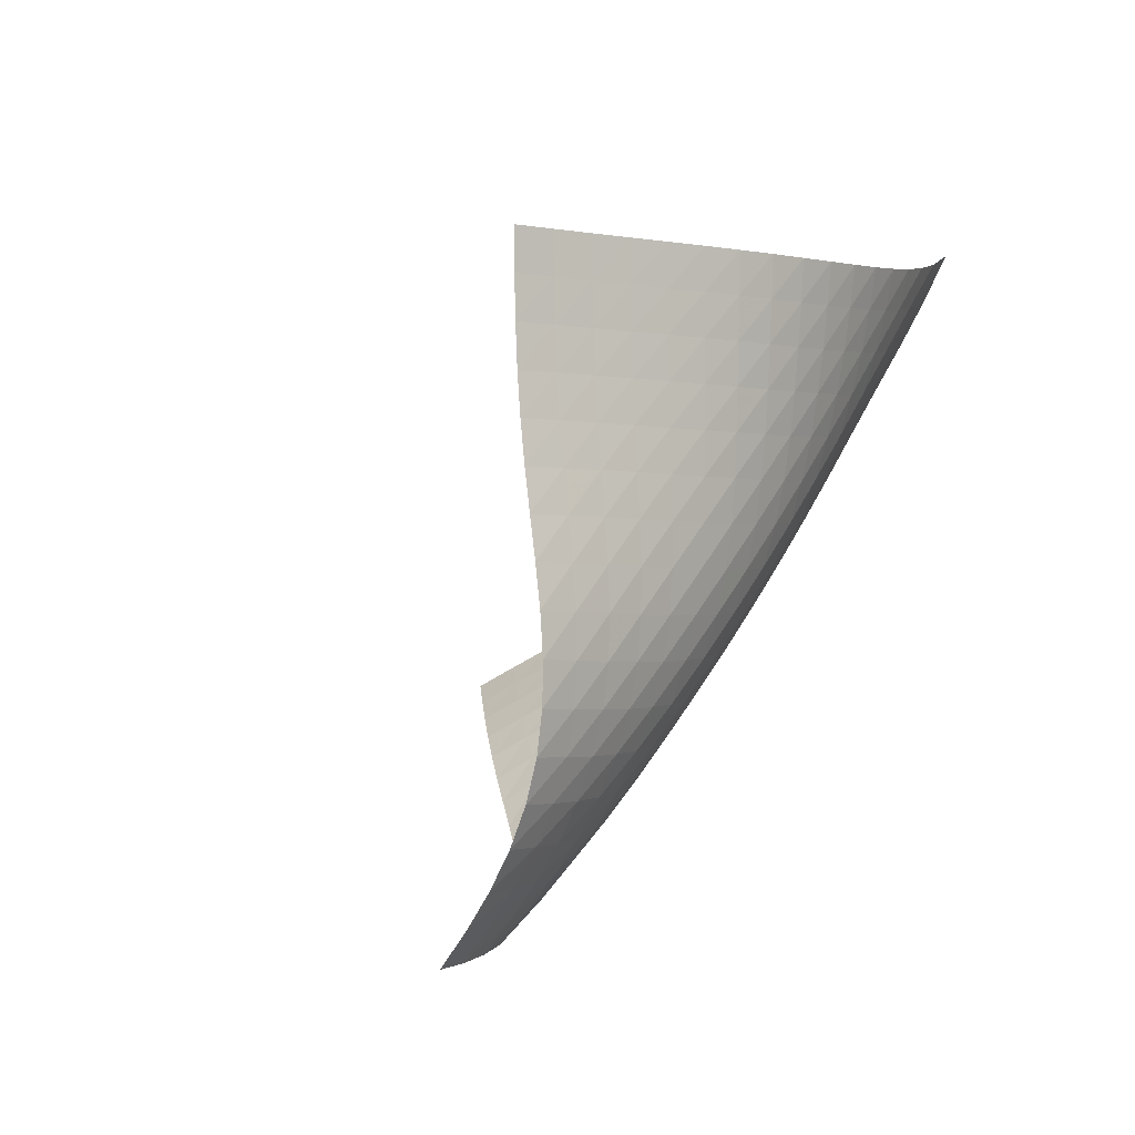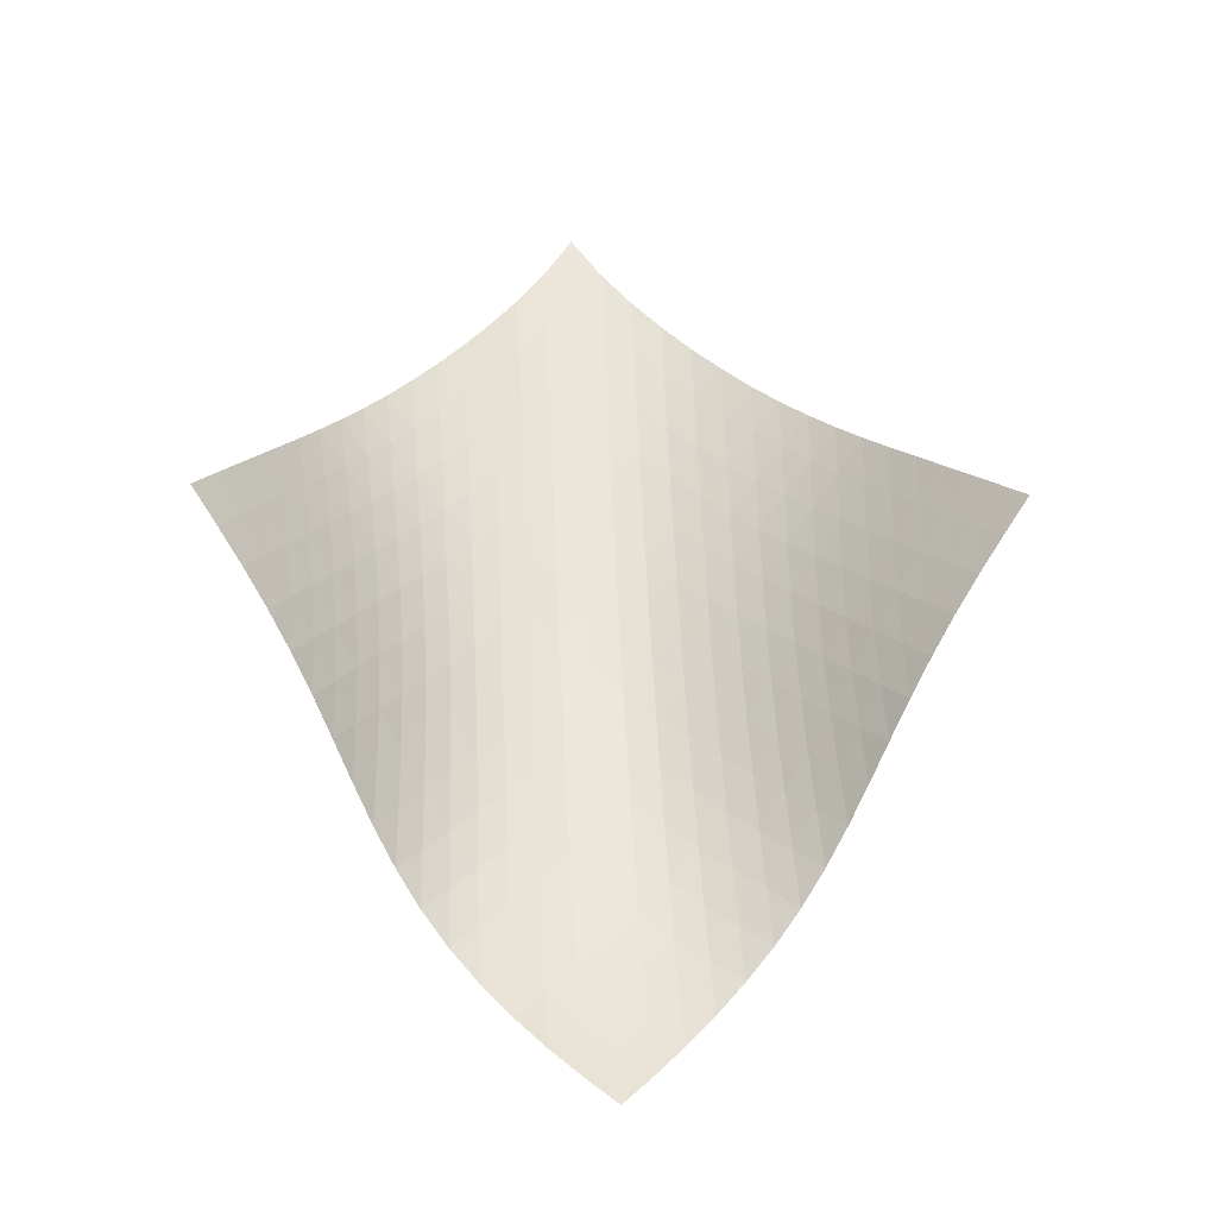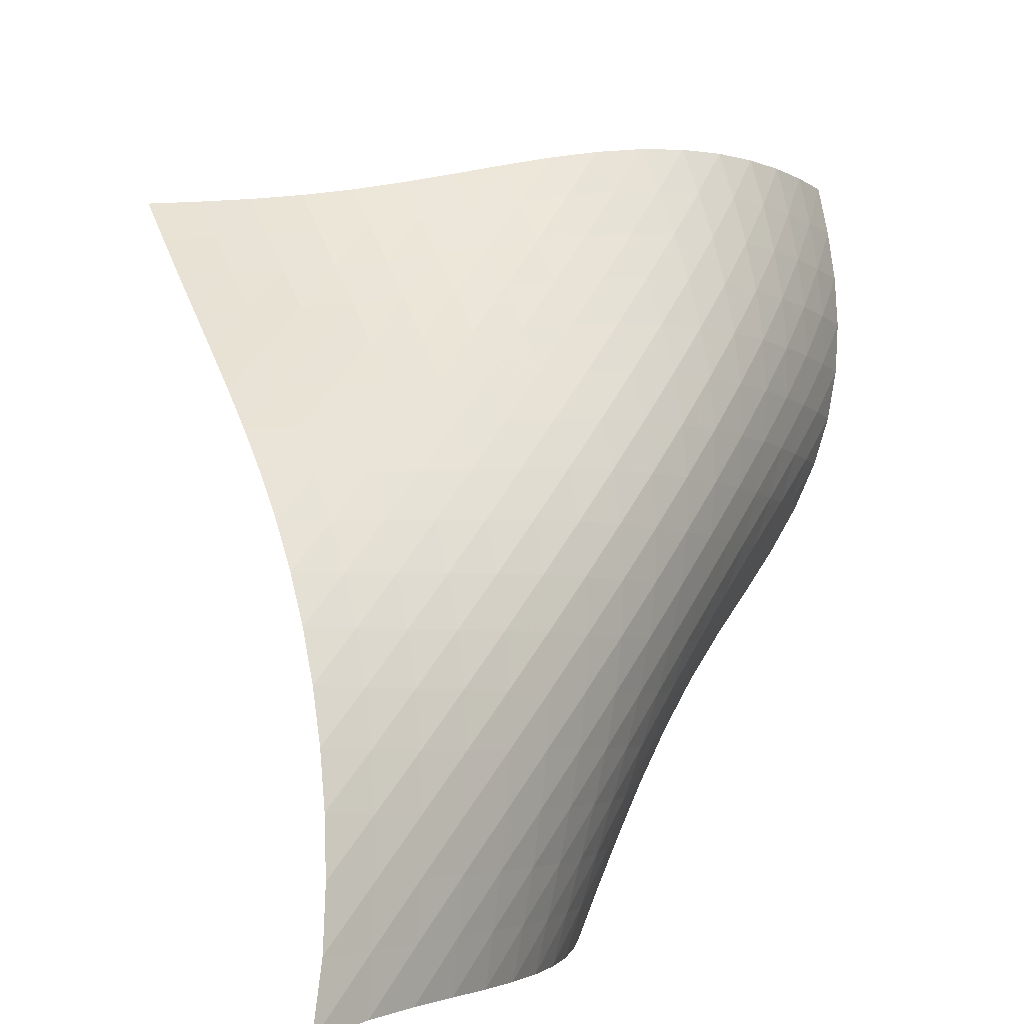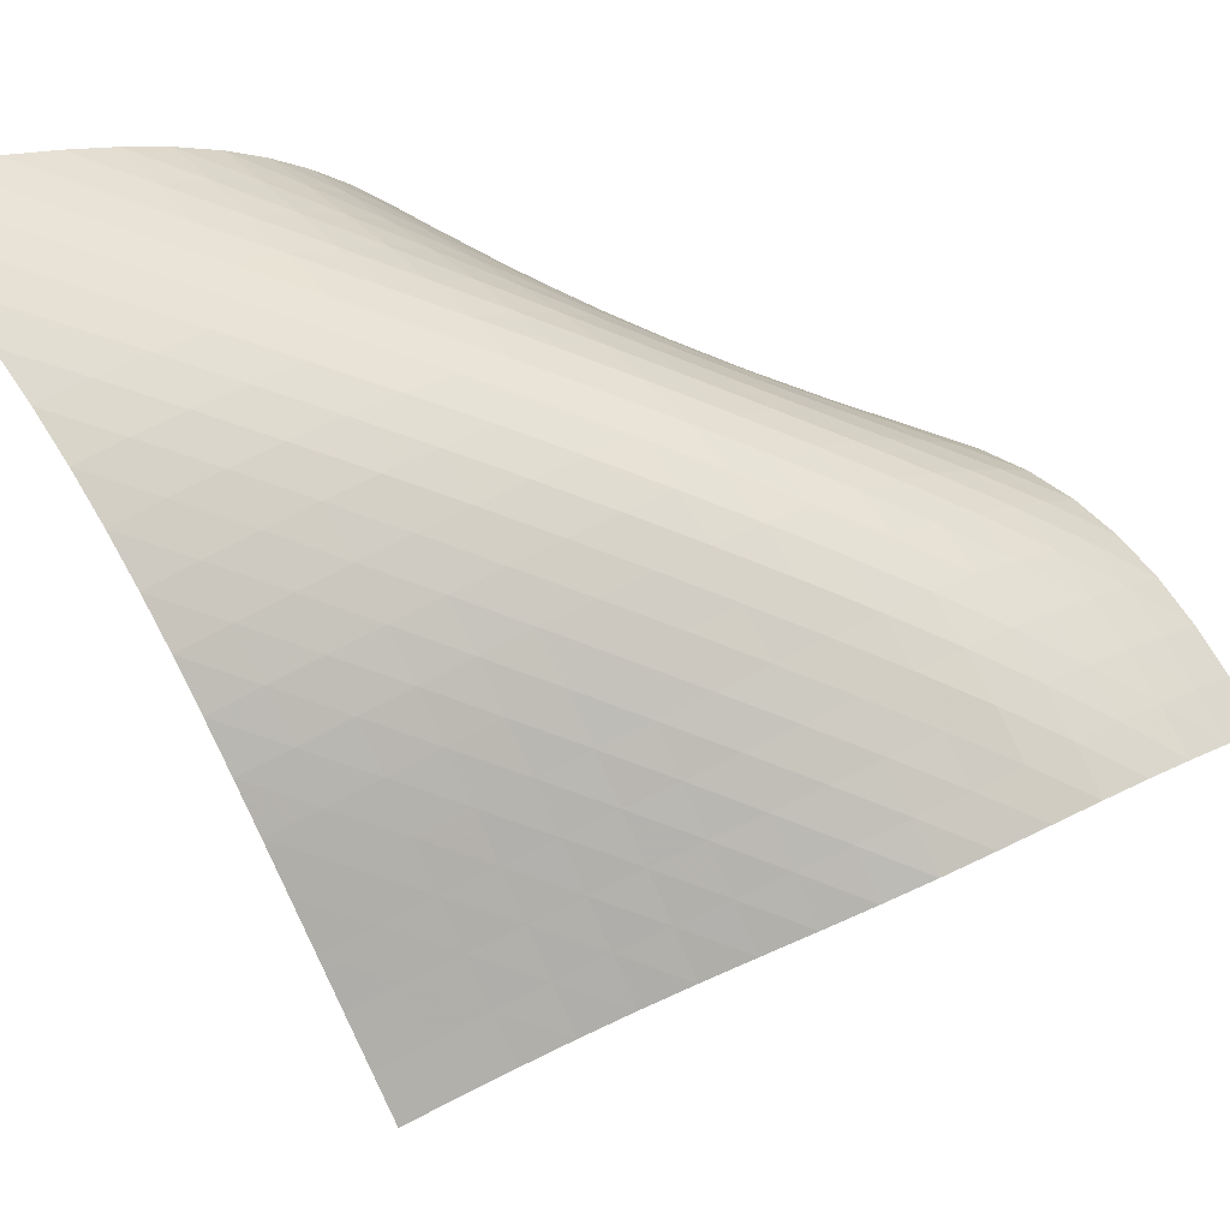
<metadata>
{"format":"obj","ext":"obj","renderer":"f3d","projection":"perspective","resolution":1024,"background":"white","views":[{"elev":-35.5,"azim":-138.9,"up":"+Y"},{"elev":-5.3,"azim":129.4,"up":"+Y"},{"elev":66.9,"azim":-131.5,"up":"+Z"},{"elev":3.7,"azim":-79.0,"up":"+Z"}]}
</metadata>
<code>
v -6.488 -0.03131 6.488
v 5.089 -6.448 4.992
v -4.992 -6.448 -5.089
v 0.5735 -16.65 -0.5735
v -5.222 -6.177 -4.358
v -5.46 -5.909 -3.626
v -5.707 -5.644 -2.895
v -5.958 -5.381 -2.164
v -6.203 -5.113 -1.43
v -6.429 -4.835 -0.6937
v -6.626 -4.537 0.04577
v -6.781 -4.214 0.7863
v -6.887 -3.858 1.524
v -6.941 -3.466 2.255
v -6.945 -3.036 2.974
v -6.905 -2.566 3.68
v -6.828 -2.052 4.375
v -6.722 -1.485 5.064
v -6.599 -0.8367 5.76
v -5.76 -0.8367 6.599
v -5.064 -1.485 6.722
v -4.375 -2.052 6.828
v -3.68 -2.566 6.905
v -2.974 -3.036 6.945
v -2.255 -3.466 6.941
v -1.524 -3.858 6.887
v -0.7863 -4.214 6.781
v -0.04577 -4.537 6.626
v 0.6937 -4.835 6.429
v 1.43 -5.113 6.203
v 2.164 -5.381 5.958
v 2.895 -5.644 5.707
v 3.626 -5.909 5.46
v 4.358 -6.177 5.222
v 4.747 -7.127 4.706
v 4.406 -7.813 4.432
v 4.069 -8.509 4.181
v 3.737 -9.218 3.96
v 3.409 -9.939 3.771
v 3.086 -10.67 3.607
v 2.765 -11.39 3.45
v 2.443 -12.12 3.277
v 2.123 -12.83 3.059
v 1.809 -13.51 2.771
v 1.514 -14.15 2.395
v 1.251 -14.75 1.927
v 1.028 -15.29 1.378
v 0.8455 -15.79 0.7677
v 0.6973 -16.24 0.112
v -0.112 -16.24 -0.6973
v -0.7677 -15.79 -0.8455
v -1.378 -15.29 -1.028
v -1.927 -14.75 -1.251
v -2.395 -14.15 -1.514
v -2.771 -13.51 -1.809
v -3.059 -12.83 -2.123
v -3.277 -12.12 -2.443
v -3.45 -11.39 -2.765
v -3.607 -10.67 -3.086
v -3.771 -9.939 -3.409
v -3.96 -9.218 -3.737
v -4.181 -8.509 -4.069
v -4.432 -7.813 -4.406
v -4.706 -7.127 -4.747
v -5.992 -1.432 5.992
v -6.169 -2.04 5.35
v -6.315 -2.609 4.69
v -6.427 -3.137 4.013
v -6.5 -3.624 3.318
v -6.526 -4.072 2.605
v -6.5 -4.48 1.877
v -6.419 -4.851 1.139
v -6.287 -5.187 0.3971
v -6.108 -5.495 -0.3448
v -5.895 -5.781 -1.084
v -5.661 -6.054 -1.819
v -5.416 -6.321 -2.552
v -5.173 -6.587 -3.284
v -4.936 -6.856 -4.015
v -5.35 -2.04 6.169
v -5.583 -2.615 5.583
v -5.775 -3.179 4.965
v -5.927 -3.714 4.316
v -6.036 -4.215 3.641
v -6.095 -4.678 2.941
v -6.1 -5.101 2.221
v -6.048 -5.487 1.487
v -5.94 -5.836 0.7454
v -5.783 -6.155 0.002631
v -5.587 -6.45 -0.738
v -5.366 -6.73 -1.475
v -5.131 -7.002 -2.21
v -4.894 -7.271 -2.942
v -4.66 -7.541 -3.674
v -4.69 -2.609 6.315
v -4.965 -3.179 5.775
v -5.201 -3.745 5.201
v -5.397 -4.29 4.589
v -5.547 -4.805 3.942
v -5.646 -5.283 3.261
v -5.687 -5.723 2.554
v -5.668 -6.124 1.828
v -5.591 -6.488 1.09
v -5.46 -6.819 0.3473
v -5.286 -7.124 -0.3946
v -5.082 -7.412 -1.134
v -4.861 -7.69 -1.87
v -4.633 -7.963 -2.604
v -4.406 -8.236 -3.337
v -4.013 -3.137 6.427
v -4.316 -3.714 5.927
v -4.589 -4.29 5.397
v -4.827 -4.849 4.827
v -5.022 -5.382 4.215
v -5.166 -5.881 3.563
v -5.252 -6.34 2.876
v -5.274 -6.76 2.161
v -5.235 -7.14 1.43
v -5.137 -7.486 0.6889
v -4.992 -7.804 -0.0537
v -4.812 -8.102 -0.7947
v -4.61 -8.387 -1.533
v -4.396 -8.666 -2.269
v -4.179 -8.943 -3.003
v -3.318 -3.624 6.5
v -3.641 -4.215 6.036
v -3.942 -4.805 5.547
v -4.215 -5.382 5.022
v -4.453 -5.937 4.453
v -4.644 -6.459 3.837
v -4.78 -6.943 3.178
v -4.852 -7.386 2.483
v -4.859 -7.788 1.762
v -4.804 -8.152 1.027
v -4.696 -8.486 0.2847
v -4.548 -8.796 -0.458
v -4.373 -9.092 -1.199
v -4.181 -9.378 -1.938
v -3.98 -9.66 -2.674
v -2.605 -4.072 6.526
v -2.941 -4.678 6.095
v -3.261 -5.283 5.646
v -3.563 -5.881 5.166
v -3.837 -6.459 4.644
v -4.073 -7.009 4.073
v -4.259 -7.522 3.452
v -4.385 -7.993 2.785
v -4.447 -8.421 2.083
v -4.443 -8.809 1.358
v -4.383 -9.163 0.6197
v -4.277 -9.489 -0.1232
v -4.137 -9.798 -0.8665
v -3.975 -10.09 -1.608
v -3.798 -10.38 -2.348
v -1.877 -4.48 6.5
v -2.221 -5.101 6.1
v -2.554 -5.723 5.687
v -2.876 -6.34 5.252
v -3.178 -6.943 4.78
v -3.452 -7.522 4.259
v -3.685 -8.067 3.685
v -3.865 -8.571 3.057
v -3.983 -9.031 2.383
v -4.038 -9.448 1.676
v -4.033 -9.826 0.9478
v -3.978 -10.17 0.2084
v -3.884 -10.5 -0.5353
v -3.761 -10.81 -1.28
v -3.616 -11.1 -2.023
v -1.139 -4.851 6.419
v -1.487 -5.487 6.048
v -1.828 -6.124 5.668
v -2.161 -6.76 5.274
v -2.483 -7.386 4.852
v -2.785 -7.993 4.385
v -3.057 -8.571 3.865
v -3.285 -9.11 3.285
v -3.459 -9.606 2.651
v -3.573 -10.06 1.972
v -3.627 -10.47 1.261
v -3.629 -10.84 0.5319
v -3.587 -11.18 -0.2078
v -3.512 -11.51 -0.9523
v -3.409 -11.82 -1.698
v -0.3971 -5.187 6.287
v -0.7454 -5.836 5.94
v -1.09 -6.488 5.591
v -1.43 -7.14 5.235
v -1.762 -7.788 4.859
v -2.083 -8.421 4.447
v -2.383 -9.031 3.983
v -2.651 -9.606 3.459
v -2.873 -10.14 2.873
v -3.042 -10.63 2.233
v -3.154 -11.07 1.55
v -3.213 -11.47 0.8381
v -3.228 -11.85 0.1087
v -3.205 -12.19 -0.6307
v -3.149 -12.52 -1.376
v 0.3448 -5.495 6.108
v -0.002631 -6.155 5.783
v -0.3473 -6.819 5.46
v -0.6889 -7.486 5.137
v -1.027 -8.152 4.804
v -1.358 -8.809 4.443
v -1.676 -9.448 4.038
v -1.972 -10.06 3.573
v -2.233 -10.63 3.042
v -2.448 -11.15 2.448
v -2.611 -11.63 1.801
v -2.724 -12.07 1.115
v -2.791 -12.47 0.4031
v -2.82 -12.84 -0.3252
v -2.814 -13.19 -1.064
v 1.084 -5.781 5.895
v 0.738 -6.45 5.587
v 0.3946 -7.124 5.286
v 0.0537 -7.804 4.992
v -0.2847 -8.486 4.696
v -0.6197 -9.163 4.383
v -0.9478 -9.826 4.033
v -1.261 -10.47 3.627
v -1.55 -11.07 3.154
v -1.801 -11.63 2.611
v -2.006 -12.15 2.006
v -2.163 -12.62 1.352
v -2.276 -13.05 0.6634
v -2.35 -13.45 -0.0483
v -2.39 -13.81 -0.7757
v 1.819 -6.054 5.661
v 1.475 -6.73 5.366
v 1.134 -7.412 5.082
v 0.7947 -8.102 4.812
v 0.458 -8.796 4.548
v 0.1232 -9.489 4.277
v -0.2084 -10.17 3.978
v -0.5319 -10.84 3.629
v -0.8381 -11.47 3.213
v -1.115 -12.07 2.724
v -1.352 -12.62 2.163
v -1.544 -13.12 1.544
v -1.693 -13.58 0.882
v -1.804 -14 0.1897
v -1.881 -14.39 -0.5232
v 2.552 -6.321 5.416
v 2.21 -7.002 5.131
v 1.87 -7.69 4.861
v 1.533 -8.387 4.61
v 1.199 -9.092 4.373
v 0.8665 -9.798 4.137
v 0.5353 -10.5 3.884
v 0.2078 -11.18 3.587
v -0.1087 -11.85 3.228
v -0.4031 -12.47 2.791
v -0.6634 -13.05 2.276
v -0.882 -13.58 1.693
v -1.058 -14.06 1.058
v -1.195 -14.51 0.3852
v -1.3 -14.91 -0.3125
v 3.284 -6.587 5.173
v 2.942 -7.271 4.894
v 2.604 -7.963 4.633
v 2.269 -8.666 4.396
v 1.938 -9.378 4.181
v 1.608 -10.09 3.975
v 1.28 -10.81 3.761
v 0.9523 -11.51 3.512
v 0.6307 -12.19 3.205
v 0.3252 -12.84 2.82
v 0.0483 -13.45 2.35
v -0.1897 -14 1.804
v -0.3852 -14.51 1.195
v -0.5416 -14.97 0.5416
v -0.6662 -15.39 -0.142
v 4.015 -6.856 4.936
v 3.674 -7.541 4.66
v 3.337 -8.236 4.406
v 3.003 -8.943 4.179
v 2.674 -9.66 3.98
v 2.348 -10.38 3.798
v 2.023 -11.1 3.616
v 1.698 -11.82 3.409
v 1.376 -12.52 3.149
v 1.064 -13.19 2.814
v 0.7757 -13.81 2.39
v 0.5232 -14.39 1.881
v 0.3125 -14.91 1.3
v 0.142 -15.39 0.6662
v 0.004209 -15.83 -0.004209
f 289 49 4
f 289 4 50
f 5 79 64
f 5 64 3
f 79 94 63
f 79 63 64
f 94 109 62
f 94 62 63
f 109 124 61
f 109 61 62
f 124 139 60
f 124 60 61
f 139 154 59
f 139 59 60
f 154 169 58
f 154 58 59
f 169 184 57
f 169 57 58
f 184 199 56
f 184 56 57
f 199 214 55
f 199 55 56
f 214 229 54
f 214 54 55
f 229 244 53
f 229 53 54
f 244 259 52
f 244 52 53
f 259 274 51
f 259 51 52
f 274 289 50
f 274 50 51
f 1 20 65
f 1 65 19
f 19 65 66
f 19 66 18
f 18 66 67
f 18 67 17
f 17 67 68
f 17 68 16
f 16 68 69
f 16 69 15
f 15 69 70
f 15 70 14
f 14 70 71
f 14 71 13
f 13 71 72
f 13 72 12
f 12 72 73
f 12 73 11
f 11 73 74
f 11 74 10
f 10 74 75
f 10 75 9
f 9 75 76
f 9 76 8
f 8 76 77
f 8 77 7
f 7 77 78
f 7 78 6
f 6 78 79
f 6 79 5
f 20 21 80
f 20 80 65
f 65 80 81
f 65 81 66
f 66 81 82
f 66 82 67
f 67 82 83
f 67 83 68
f 68 83 84
f 68 84 69
f 69 84 85
f 69 85 70
f 70 85 86
f 70 86 71
f 71 86 87
f 71 87 72
f 72 87 88
f 72 88 73
f 73 88 89
f 73 89 74
f 74 89 90
f 74 90 75
f 75 90 91
f 75 91 76
f 76 91 92
f 76 92 77
f 77 92 93
f 77 93 78
f 78 93 94
f 78 94 79
f 21 22 95
f 21 95 80
f 80 95 96
f 80 96 81
f 81 96 97
f 81 97 82
f 82 97 98
f 82 98 83
f 83 98 99
f 83 99 84
f 84 99 100
f 84 100 85
f 85 100 101
f 85 101 86
f 86 101 102
f 86 102 87
f 87 102 103
f 87 103 88
f 88 103 104
f 88 104 89
f 89 104 105
f 89 105 90
f 90 105 106
f 90 106 91
f 91 106 107
f 91 107 92
f 92 107 108
f 92 108 93
f 93 108 109
f 93 109 94
f 22 23 110
f 22 110 95
f 95 110 111
f 95 111 96
f 96 111 112
f 96 112 97
f 97 112 113
f 97 113 98
f 98 113 114
f 98 114 99
f 99 114 115
f 99 115 100
f 100 115 116
f 100 116 101
f 101 116 117
f 101 117 102
f 102 117 118
f 102 118 103
f 103 118 119
f 103 119 104
f 104 119 120
f 104 120 105
f 105 120 121
f 105 121 106
f 106 121 122
f 106 122 107
f 107 122 123
f 107 123 108
f 108 123 124
f 108 124 109
f 23 24 125
f 23 125 110
f 110 125 126
f 110 126 111
f 111 126 127
f 111 127 112
f 112 127 128
f 112 128 113
f 113 128 129
f 113 129 114
f 114 129 130
f 114 130 115
f 115 130 131
f 115 131 116
f 116 131 132
f 116 132 117
f 117 132 133
f 117 133 118
f 118 133 134
f 118 134 119
f 119 134 135
f 119 135 120
f 120 135 136
f 120 136 121
f 121 136 137
f 121 137 122
f 122 137 138
f 122 138 123
f 123 138 139
f 123 139 124
f 24 25 140
f 24 140 125
f 125 140 141
f 125 141 126
f 126 141 142
f 126 142 127
f 127 142 143
f 127 143 128
f 128 143 144
f 128 144 129
f 129 144 145
f 129 145 130
f 130 145 146
f 130 146 131
f 131 146 147
f 131 147 132
f 132 147 148
f 132 148 133
f 133 148 149
f 133 149 134
f 134 149 150
f 134 150 135
f 135 150 151
f 135 151 136
f 136 151 152
f 136 152 137
f 137 152 153
f 137 153 138
f 138 153 154
f 138 154 139
f 25 26 155
f 25 155 140
f 140 155 156
f 140 156 141
f 141 156 157
f 141 157 142
f 142 157 158
f 142 158 143
f 143 158 159
f 143 159 144
f 144 159 160
f 144 160 145
f 145 160 161
f 145 161 146
f 146 161 162
f 146 162 147
f 147 162 163
f 147 163 148
f 148 163 164
f 148 164 149
f 149 164 165
f 149 165 150
f 150 165 166
f 150 166 151
f 151 166 167
f 151 167 152
f 152 167 168
f 152 168 153
f 153 168 169
f 153 169 154
f 26 27 170
f 26 170 155
f 155 170 171
f 155 171 156
f 156 171 172
f 156 172 157
f 157 172 173
f 157 173 158
f 158 173 174
f 158 174 159
f 159 174 175
f 159 175 160
f 160 175 176
f 160 176 161
f 161 176 177
f 161 177 162
f 162 177 178
f 162 178 163
f 163 178 179
f 163 179 164
f 164 179 180
f 164 180 165
f 165 180 181
f 165 181 166
f 166 181 182
f 166 182 167
f 167 182 183
f 167 183 168
f 168 183 184
f 168 184 169
f 27 28 185
f 27 185 170
f 170 185 186
f 170 186 171
f 171 186 187
f 171 187 172
f 172 187 188
f 172 188 173
f 173 188 189
f 173 189 174
f 174 189 190
f 174 190 175
f 175 190 191
f 175 191 176
f 176 191 192
f 176 192 177
f 177 192 193
f 177 193 178
f 178 193 194
f 178 194 179
f 179 194 195
f 179 195 180
f 180 195 196
f 180 196 181
f 181 196 197
f 181 197 182
f 182 197 198
f 182 198 183
f 183 198 199
f 183 199 184
f 28 29 200
f 28 200 185
f 185 200 201
f 185 201 186
f 186 201 202
f 186 202 187
f 187 202 203
f 187 203 188
f 188 203 204
f 188 204 189
f 189 204 205
f 189 205 190
f 190 205 206
f 190 206 191
f 191 206 207
f 191 207 192
f 192 207 208
f 192 208 193
f 193 208 209
f 193 209 194
f 194 209 210
f 194 210 195
f 195 210 211
f 195 211 196
f 196 211 212
f 196 212 197
f 197 212 213
f 197 213 198
f 198 213 214
f 198 214 199
f 29 30 215
f 29 215 200
f 200 215 216
f 200 216 201
f 201 216 217
f 201 217 202
f 202 217 218
f 202 218 203
f 203 218 219
f 203 219 204
f 204 219 220
f 204 220 205
f 205 220 221
f 205 221 206
f 206 221 222
f 206 222 207
f 207 222 223
f 207 223 208
f 208 223 224
f 208 224 209
f 209 224 225
f 209 225 210
f 210 225 226
f 210 226 211
f 211 226 227
f 211 227 212
f 212 227 228
f 212 228 213
f 213 228 229
f 213 229 214
f 30 31 230
f 30 230 215
f 215 230 231
f 215 231 216
f 216 231 232
f 216 232 217
f 217 232 233
f 217 233 218
f 218 233 234
f 218 234 219
f 219 234 235
f 219 235 220
f 220 235 236
f 220 236 221
f 221 236 237
f 221 237 222
f 222 237 238
f 222 238 223
f 223 238 239
f 223 239 224
f 224 239 240
f 224 240 225
f 225 240 241
f 225 241 226
f 226 241 242
f 226 242 227
f 227 242 243
f 227 243 228
f 228 243 244
f 228 244 229
f 31 32 245
f 31 245 230
f 230 245 246
f 230 246 231
f 231 246 247
f 231 247 232
f 232 247 248
f 232 248 233
f 233 248 249
f 233 249 234
f 234 249 250
f 234 250 235
f 235 250 251
f 235 251 236
f 236 251 252
f 236 252 237
f 237 252 253
f 237 253 238
f 238 253 254
f 238 254 239
f 239 254 255
f 239 255 240
f 240 255 256
f 240 256 241
f 241 256 257
f 241 257 242
f 242 257 258
f 242 258 243
f 243 258 259
f 243 259 244
f 32 33 260
f 32 260 245
f 245 260 261
f 245 261 246
f 246 261 262
f 246 262 247
f 247 262 263
f 247 263 248
f 248 263 264
f 248 264 249
f 249 264 265
f 249 265 250
f 250 265 266
f 250 266 251
f 251 266 267
f 251 267 252
f 252 267 268
f 252 268 253
f 253 268 269
f 253 269 254
f 254 269 270
f 254 270 255
f 255 270 271
f 255 271 256
f 256 271 272
f 256 272 257
f 257 272 273
f 257 273 258
f 258 273 274
f 258 274 259
f 33 34 275
f 33 275 260
f 260 275 276
f 260 276 261
f 261 276 277
f 261 277 262
f 262 277 278
f 262 278 263
f 263 278 279
f 263 279 264
f 264 279 280
f 264 280 265
f 265 280 281
f 265 281 266
f 266 281 282
f 266 282 267
f 267 282 283
f 267 283 268
f 268 283 284
f 268 284 269
f 269 284 285
f 269 285 270
f 270 285 286
f 270 286 271
f 271 286 287
f 271 287 272
f 272 287 288
f 272 288 273
f 273 288 289
f 273 289 274
f 34 2 35
f 34 35 275
f 275 35 36
f 275 36 276
f 276 36 37
f 276 37 277
f 277 37 38
f 277 38 278
f 278 38 39
f 278 39 279
f 279 39 40
f 279 40 280
f 280 40 41
f 280 41 281
f 281 41 42
f 281 42 282
f 282 42 43
f 282 43 283
f 283 43 44
f 283 44 284
f 284 44 45
f 284 45 285
f 285 45 46
f 285 46 286
f 286 46 47
f 286 47 287
f 287 47 48
f 287 48 288
f 288 48 49
f 288 49 289

</code>
